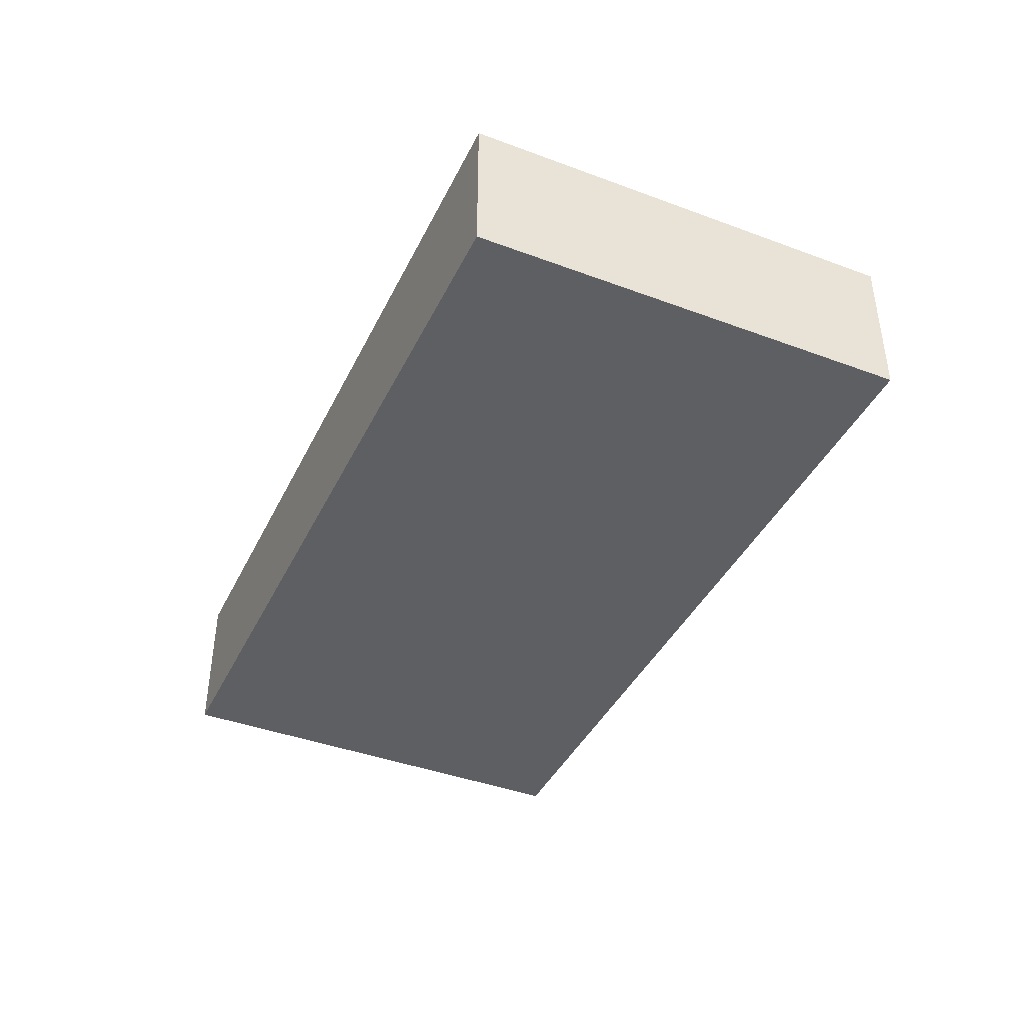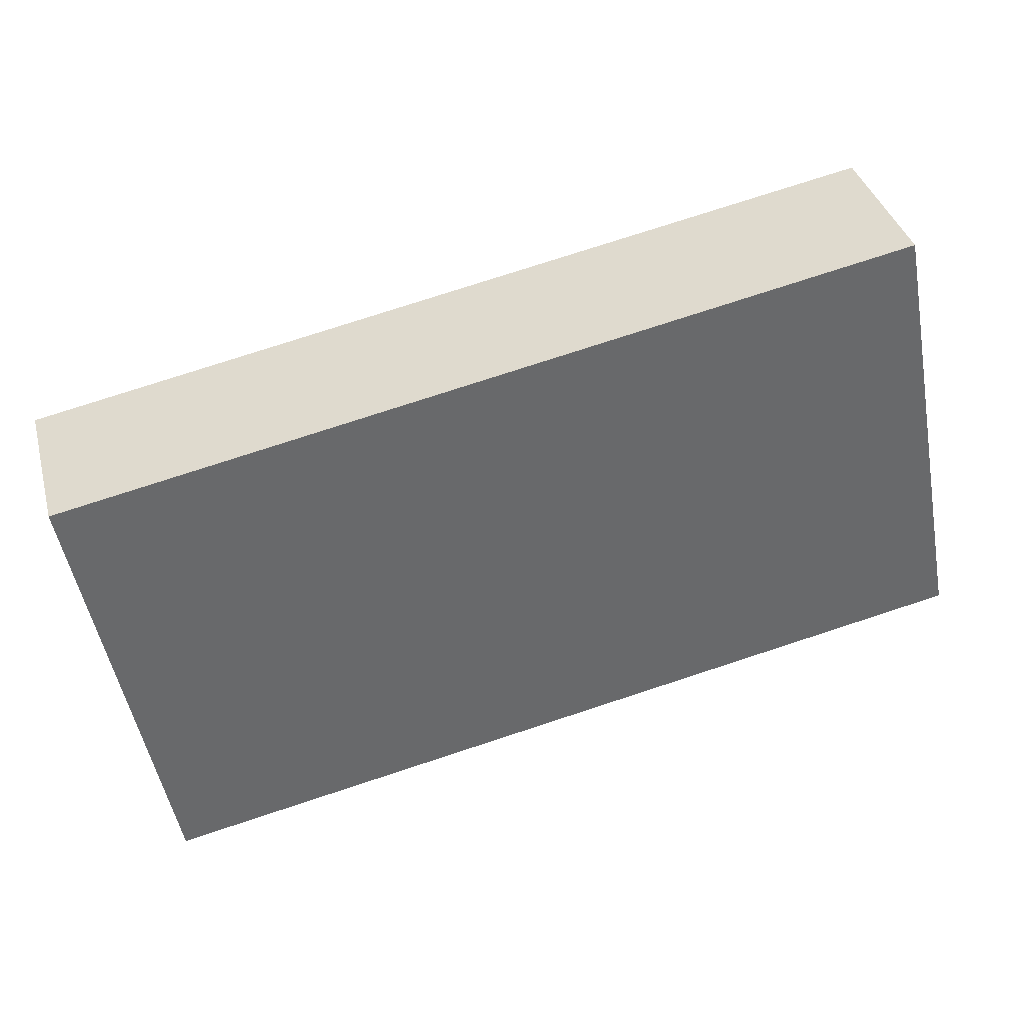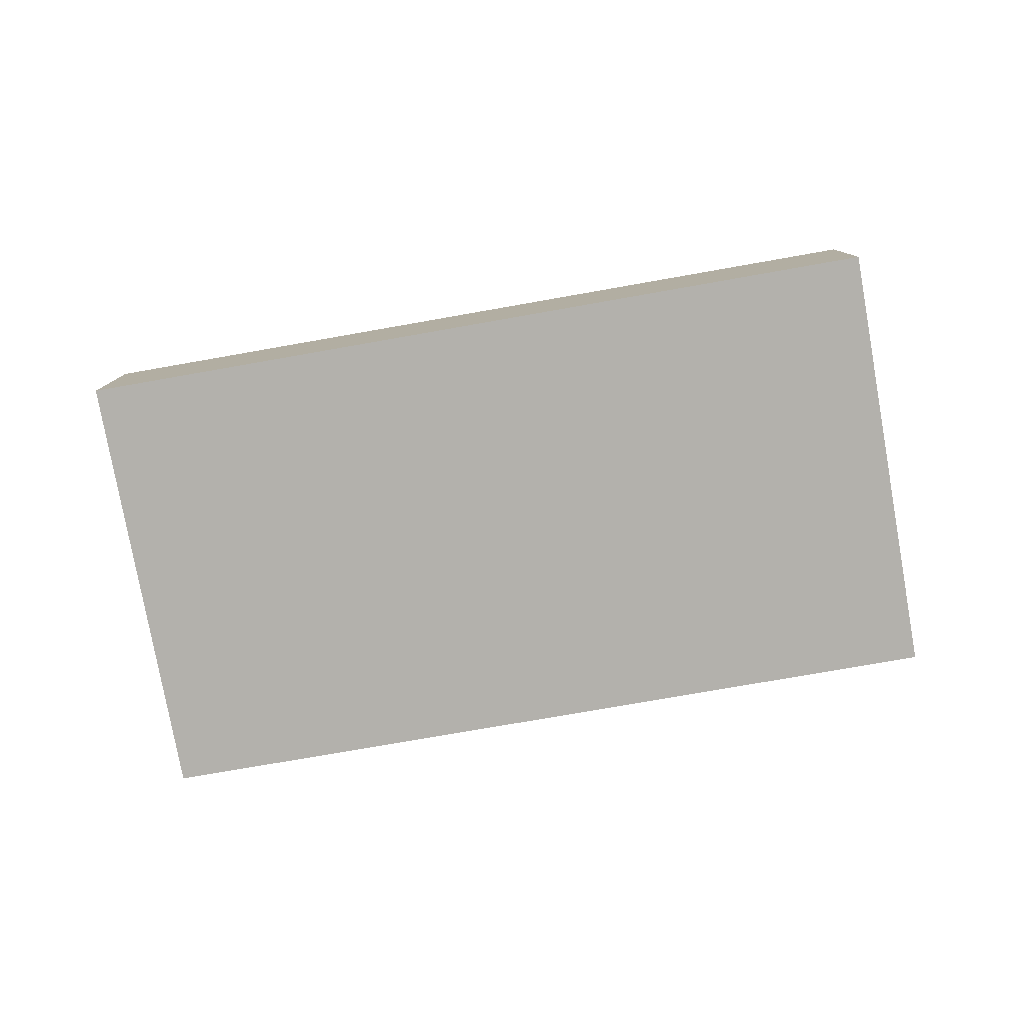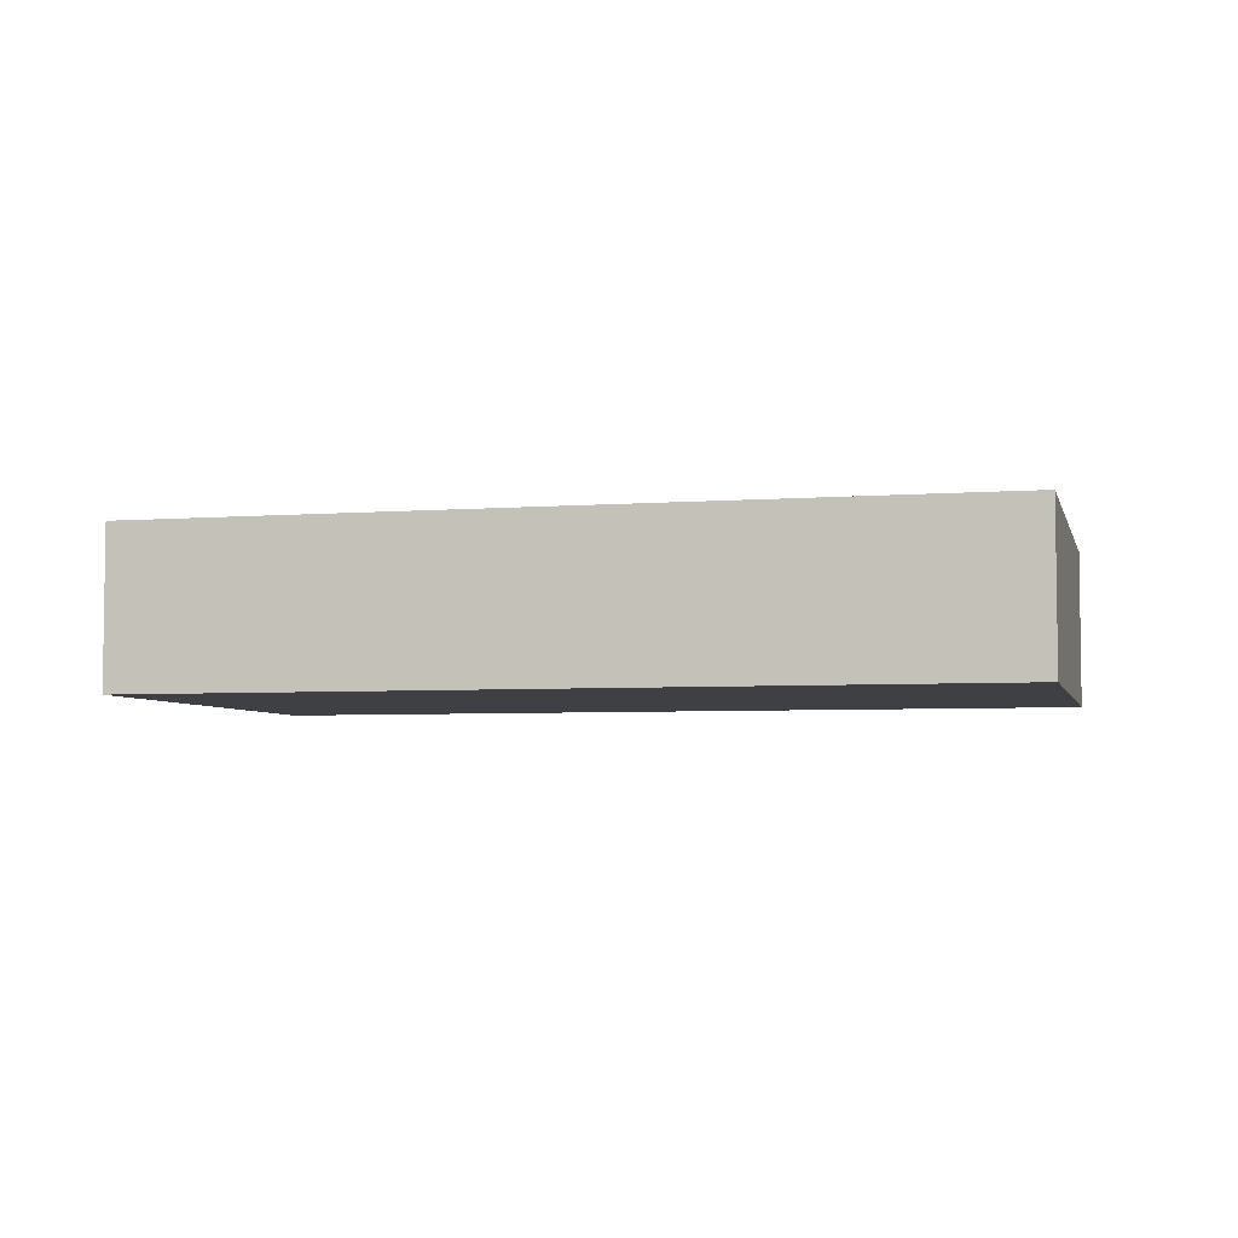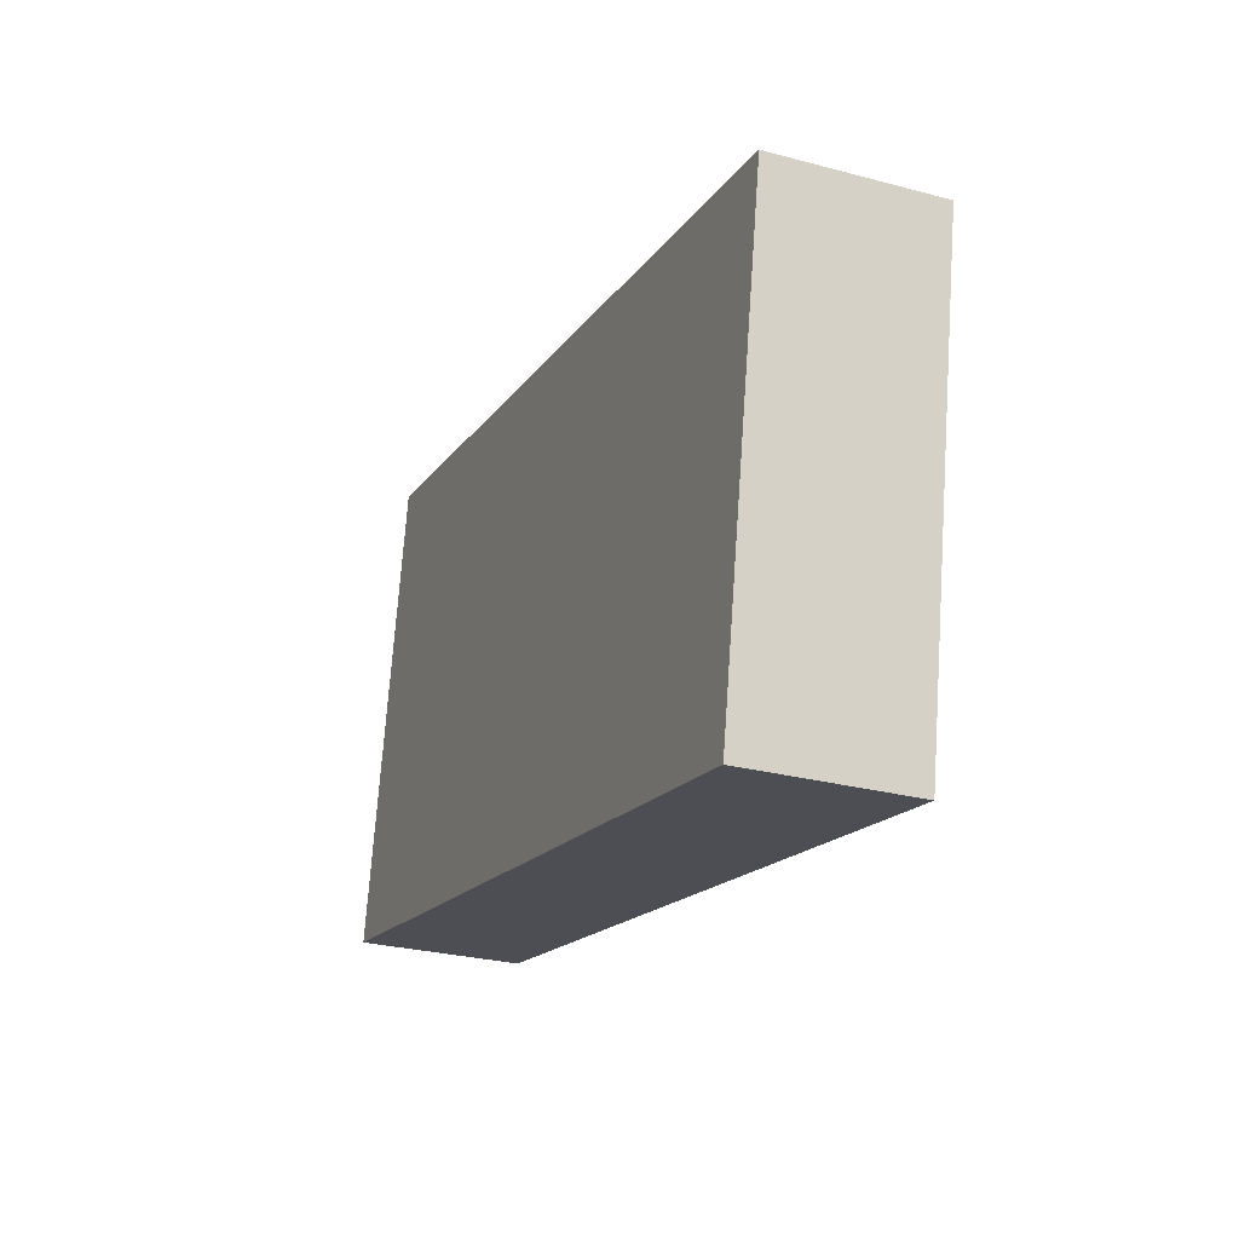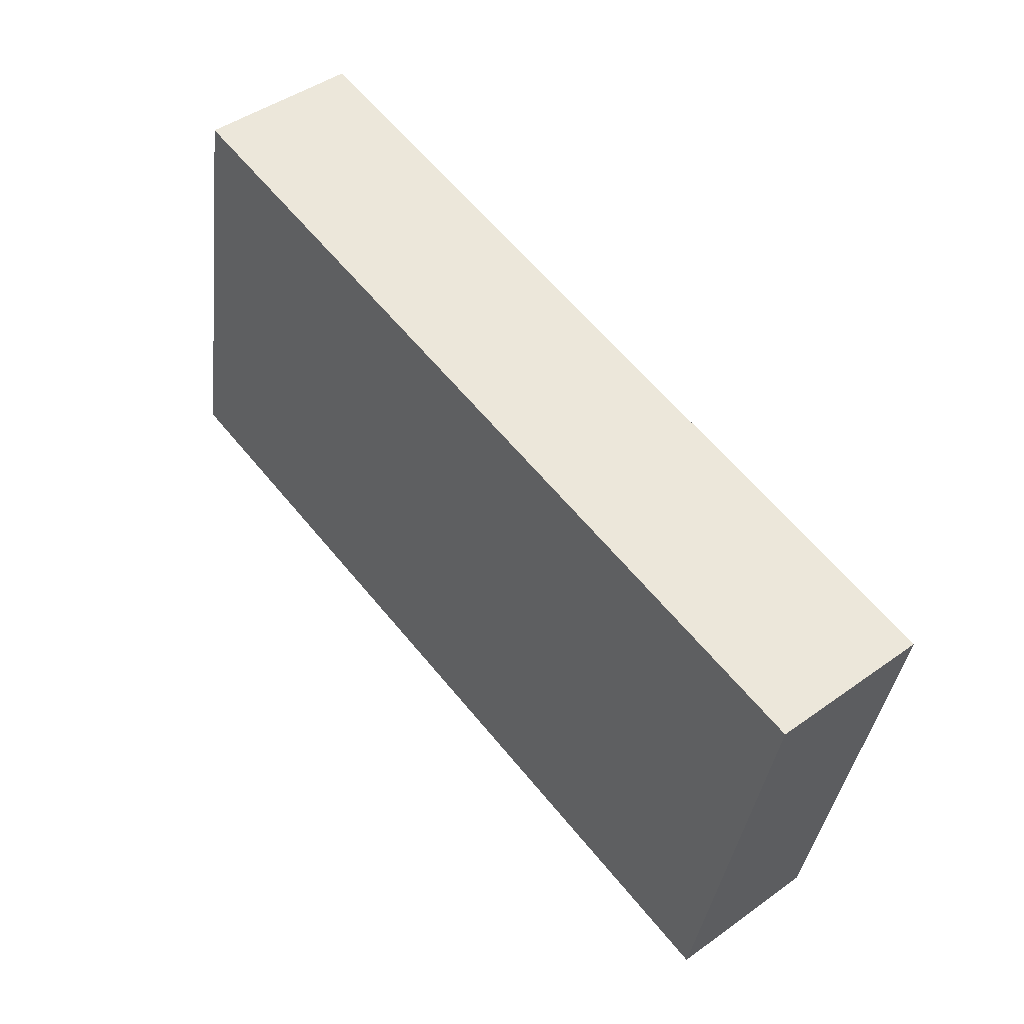
<metadata>
{"format":"obj","ext":"obj","renderer":"f3d","projection":"perspective","resolution":1024,"background":"white","views":[{"elev":-41.5,"azim":-103.6,"up":"+Y"},{"elev":37.6,"azim":165.3,"up":"+Z"},{"elev":-79.0,"azim":-159.2,"up":"+Y"},{"elev":-4.9,"azim":24.5,"up":"+Y"},{"elev":-27.5,"azim":67.8,"up":"+Z"},{"elev":45.5,"azim":50.5,"up":"+Z"}]}
</metadata>
<code>
v  0 2.295 1.405e-16
v  13.28 2.295 4.028
v  12.1 2.295 -2.321
v  13.31 2.295 4.181
v  1.231 2.295 6.526
v  13.31 -2.56e-16 4.181
v  12.1 1.421e-16 -2.321
v  13.28 -2.466e-16 4.028
v  0 0 0
v  1.231 -3.996e-16 6.526
g defaultobject
f 1 2 3
f 2 1 4
f 4 1 5
f 6 2 4
f 2 6 3
f 3 6 7
f 7 6 8
f 7 1 3
f 1 7 9
f 9 5 1
f 5 9 10
f 10 4 5
f 4 10 6
f 8 9 7
f 9 8 6
f 9 6 10

</code>
